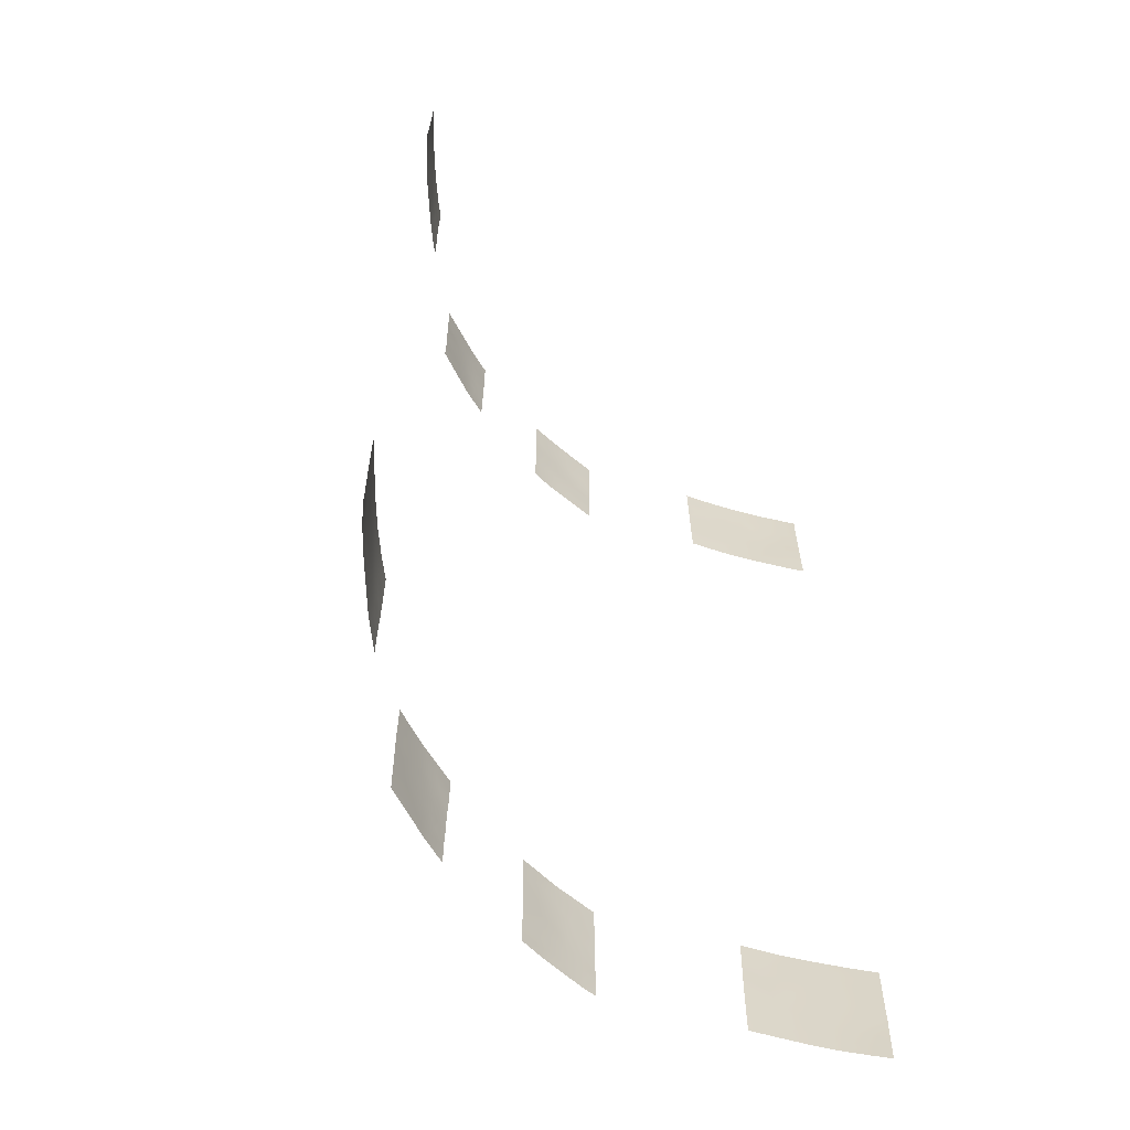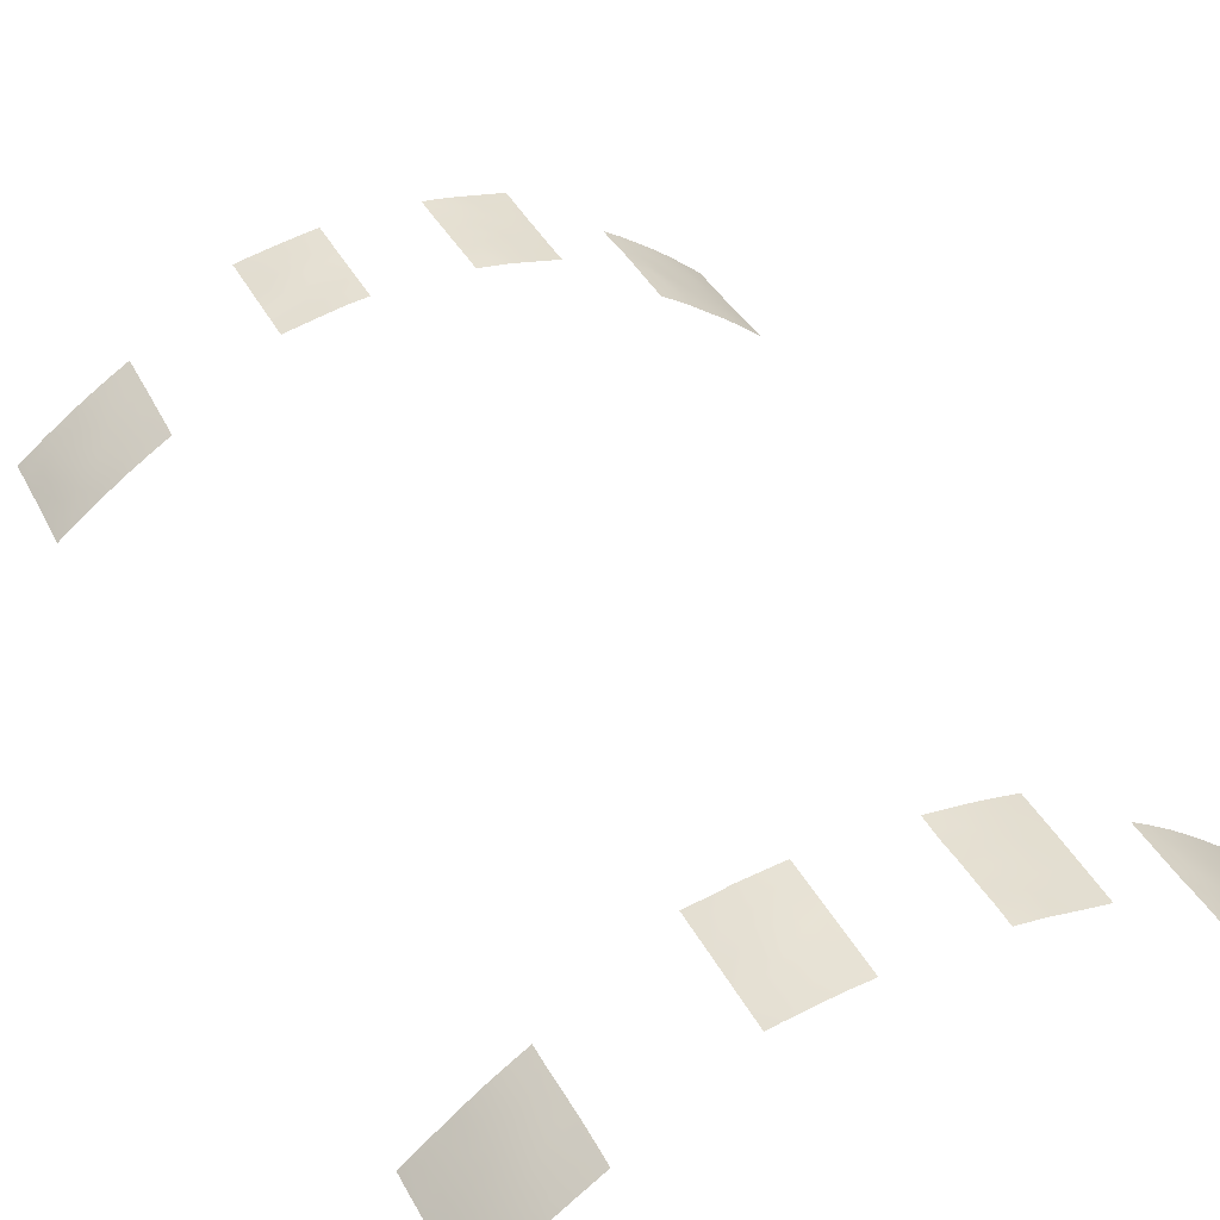
<metadata>
{"format":"obj","ext":"obj","renderer":"f3d","projection":"perspective","resolution":1024,"background":"white","views":[{"elev":-61.3,"azim":-51.0,"up":"+Z"},{"elev":40.9,"azim":153.9,"up":"+Y"}]}
</metadata>
<code>
v 31.27 33.92 39.41
v 32.24 33.2 41.17
v 5.317 47.93 -43.04
v -33.73 30.72 47.83
v -32.33 32 47.9
v -7.161 47.47 -48.45
v 35.29 30.72 43.52
v 34.15 31.66 43.2
v -6.094 47.15 38
v -8.188 46.86 38
v -4.967 47.32 38.69
v -6.563 47.12 39.48
v 31.13 34.04 42.7
v 30.4 34.56 40.97
v -13.54 46.17 -49.45
v -13.55 46.19 -46.97
v -27.42 36.49 -41.55
v 31.46 34.22 -44.95
v 31.22 34.4 -43.13
v 25.01 38.72 -45.36
v 26.37 37.83 -46.42
v -10.75 46.31 38
v 32.06 33.23 48.16
v -33.12 32.04 -50
v 35.23 30.72 47.46
v 31.44 33.78 44.34
v 27.59 36.42 45.72
v -10.78 46.73 -50
v -11.35 46.63 -50
v -13.54 46.17 -50
v -5.842 47.67 -50
v -5.209 47.74 -50
v 23.96 38.72 41.59
v -5.135 47.61 -40.86
v -8.555 47.2 -43.98
v -7.326 47.4 -42.64
v -6.374 47.47 -41.19
v -9.552 47.03 -45.82
v -6.753 47.53 -46.87
v -5.183 47.7 -43.31
v -8.29 47.28 -50
v -8.855 47.16 -48.82
v -13.48 46.21 -38
v -13.56 46.2 -38.08
v -6.899 47.4 -38
v -7.235 47.35 -39.82
v -6.747 47.5 -44.15
v -5.191 47.71 -45.57
v -5.223 47.76 -47.79
v 32.41 33.05 38
v -9.316 47.05 -38
v -5.137 47.62 -39.9
v -32.16 32.35 39.39
v -8.306 47.24 -40.89
v -9.605 47.01 -41.9
v -23.29 38.72 41.64
v -23.29 38.72 39.84
v 11.18 47.25 -38
v 13.6 46.82 -38
v 13.89 46.78 -38.26
v 13.8 46.63 -50
v 13.82 46.66 -47.94
v 12.53 46.9 -50
v 32.66 33.27 -43.34
v -11.31 46.67 -42.57
v 13.89 46.77 -38
v -33.98 30.72 40.53
v -33.29 31.37 39.86
v 30.05 35.31 -41.96
v 32.36 33.1 45.66
v 13.38 45.9 47.17
v 11.92 46.23 46.02
v -25.35 37.91 -46.63
v -24.02 38.72 -45.45
v -25.81 37.59 -45.14
v -25.02 38.08 -39.86
v -8.36 46.82 40.17
v -10.23 46.42 40.93
v -9.859 46.5 39.29
v -13.57 46.21 -42.28
v -10.44 46.35 50
v -11.91 46.05 48.6
v -9.963 46.46 48.38
v 7.04 47.08 46.67
v -32.64 31.79 43.68
v -31.71 33.18 -45.97
v 27.37 36.62 39.5
v 26.5 37.21 38
v 25.14 38.03 39.42
v -25.92 37.54 -48.31
v -4.936 47.27 44.89
v -7.223 46.96 50
v -8.314 46.76 50
v -8.152 46.79 48.36
v -11.4 46.16 42.36
v 28.98 35.4 50
v 23.86 38.72 45.71
v -28.59 35.02 50
v -28.36 35.21 48.54
v -13.56 46.2 -38
v -5.146 47.63 -38
v -11.15 46.23 46.79
v -13.3 45.75 42.91
v -12.13 45.99 40.89
v 9.188 47.55 -42.7
v -26.85 36.28 50
v -25.65 37.13 48.59
v -9.279 46.59 46.54
v 25.29 37.79 50
v 23.8 38.72 48.24
v 25.2 37.87 48.46
v 26.92 36.85 43.77
v 25.54 37.75 41.49
v 25.24 37.92 43.53
v 7.231 47.8 -41.79
v 30.53 34.48 38
v -9.724 46.51 43.07
v -11.94 46.06 45.58
v 35.69 30.72 -44.94
v 33.32 32.72 -47
v -33.01 32.06 -38
v 32.63 33.24 -50
v -34.55 30.72 -46.41
v 10.26 47.28 -48.81
v -34.57 30.72 -41.43
v -34.56 30.72 -44
v -33.12 31.95 -42.75
v 12.39 46.99 -45.57
v 9.451 47.46 -44.69
v 8.665 46.77 50
v 6.673 47.11 48.62
v 8.282 46.87 47.98
v -30.54 33.48 50
v -29.72 34.13 49.02
v 4.983 47.35 47.08
v 5.001 47.38 44.97
v -10.5 46.86 -44.12
v 6.082 47.25 44.84
v 6.912 47.09 42.89
v -31.33 33.52 -50
v -30.77 33.95 -50
v -31.3 33.53 -49.07
v 11.05 46.33 50
v 11.56 46.26 47.89
v -13.3 45.76 47.04
v 13.83 46.68 -47.04
v 12.39 46.92 -47.61
v -23.96 38.72 -42
v -25.81 37.59 -41.71
v 28.62 35.77 40.97
v -13.29 45.73 45.32
v 25.99 37.45 45.24
v 6.384 47.13 50
v 34.19 31.97 -48.58
v -25.17 37.97 -43.58
v -24.06 38.72 -47.88
v 33 33 -45.29
v -27.99 36.06 -50
v -27.81 36.2 -48.61
v 35.69 30.72 -44.35
v -33.43 31.29 38
v 5.271 47.85 -46.38
v 5.272 47.85 -47.52
v 35.25 30.72 45.6
v 33.86 31.92 44.81
v -31.75 33.12 -43.65
v 5.348 47.98 -38
v 5.864 47.94 -38
v 5.346 47.98 -38.55
v -23.98 38.72 -44.46
v 35.71 30.72 -40.84
v -34.56 30.72 -44.41
v 28.22 35.91 50
v -30.99 33.14 44.46
v -31.04 33.09 46.41
v -32.5 31.86 45.53
v -28.59 35.12 38
v -28.28 35.32 39.22
v 28.76 36.19 -48.21
v -23.96 38.72 -39.74
v 26.65 36.96 48.97
v -13.56 46.2 -40.19
v -10.22 46.89 -39.52
v -26.65 37.03 -43.47
v 24.91 38.08 46.36
v -29.7 34.31 38
v -31.7 32.77 38
v -30.88 33.38 39
v -13.32 45.78 49.25
v -12.93 45.87 50
v -27.51 36.41 -45.21
v -7.875 46.88 43.44
v 11.04 47.26 -39.58
v 12.49 47.02 -41.04
v 33 32.98 -38
v 32.51 33.38 -39.57
v 5.009 47.39 40.32
v 6.623 47.24 39.7
v 33.49 32.6 -38
v 35.16 31.19 -38
v -33.88 30.72 42.89
v -6.335 47.07 48.49
v -4.926 47.25 46.85
v -7.325 46.9 46.6
v 5.332 47.95 -41.09
v 6.866 47.83 -39.62
v -29.81 34.15 41.52
v -28.4 35.24 41.34
v -29.05 35.29 -41.58
v -25.14 37.5 46.8
v 30.4 35.06 -38
v 33.9 32.26 -41.37
v -28.32 35.23 46.51
v 5.033 47.44 38.29
v 5.034 47.44 38
v 5.299 47.42 38
v -25 37.67 44.87
v 13.44 46 38.26
v 13.45 46.01 38
v 13.03 46.09 38
v 26.15 37.98 -44.35
v 31.16 34.46 -38
v 25 38.72 -47.58
v 7.059 47.65 -48.89
v 7.461 47.61 -50
v 7.994 47.55 -50
v 27.47 37.06 -50
v -10.92 46.76 -38
v 35.6 30.72 -47.49
v 34.77 31.51 -47.11
v -26.9 36.26 47.65
v -28.18 35.96 -43.3
v 4.983 47.35 42.6
v -32.24 32.72 -39.68
v -31.85 33.05 -41.51
v -29.11 35.21 -50
v 35.69 30.72 -42.08
v -8.462 46.76 44.75
v -29.7 34.78 -38
v -27.8 36.21 -38
v -30.38 34.23 -40.06
v -31.24 33.54 -38
v -29.06 35.26 -44.9
v -34.06 30.72 38.37
v -34.07 30.72 38
v 28.62 36.41 -38
v 27.6 37.1 -39.63
v -11.61 46.11 39.36
v -13.28 45.72 40.45
v -13.56 46.2 -44.57
v -12.17 46.5 -43.98
v 10.49 46.53 45.88
v 31.85 33.9 -41.52
v -28.38 35.18 44.8
v 9.698 47.53 -38
v -23.31 38.72 46.02
v 23.87 38.72 45.01
v 28.47 35.94 38
v -26.71 36.51 41.96
v -29.7 34.78 -48.64
v -30.68 34 -47.49
v -26.18 36.86 43.72
v 30.06 34.78 44.49
v -23.33 38.72 43.86
v 11.98 46.27 44.13
v -25.72 37.18 39.15
v -24.34 38.07 39.56
v -33.74 30.72 50
v -32.84 31.5 50
v -4.928 47.25 49.01
v 8.848 46.84 42.88
v -11.74 46.58 -46.03
v -24.98 37.59 50
v -4.949 47.29 42.46
v -6.465 47.07 43.31
v 13.44 46 42.12
v 9.784 46.69 41.4
v 7.252 47.2 38
v 12.21 46.23 39.12
v 11.47 46.4 38
v 4.973 47.33 49.34
v -13.31 45.77 50
v 29.45 35.19 42.69
v 13.87 46.74 -40.37
v -10.32 46.37 44.98
v -11.66 46.1 44.01
v 10.83 47.29 -41.62
v 31.39 34.25 -50
v 29.1 35.41 46.18
v 13.43 45.98 44.14
v 11 46.48 42.76
v 30.75 34.24 46.23
v 31.04 33.92 50
v 32.17 33.11 50
v 28.12 36.08 42.57
v 26.87 37.55 -43.02
v 28.62 36.34 -43.68
v 23.99 38.72 40.42
v 13.85 46.71 -44.88
v 25.06 38.72 -42.73
v 25.08 38.72 -42.21
v 27.54 37.05 -45.14
v -26.5 36.64 38
v -26.99 36.29 39.96
v -25.48 37.35 40.81
v -24.78 37.8 38
v -23.3 38.72 38
v -23.3 38.72 47.08
v -23.21 38.72 49.28
v -23.19 38.72 50
v 34.16 31.74 38
v -24.86 38.22 -50
v -30.09 34.46 -46.02
v -25.78 37.57 -38
v 8.35 47.69 -38
v -26.81 36.95 -50
v -33.73 31.44 -39.75
v 5.292 47.88 -45.28
v 7.562 47.67 -44.02
v 13.86 46.73 -42.81
v 23.93 38.72 42.83
v -23.94 38.72 -38
v -24.07 38.72 -50
v 26.91 37.58 -38
v 25.15 38.72 -38
v 25.01 38.72 -50
v 25.02 38.72 -49.41
v 25.59 38.35 -50
v 31.76 33.98 -46.83
v 25.15 38.72 -39.89
v 33.91 32.16 -50
v 10.49 47.21 -50
v -4.965 47.32 38
v 33.02 32.45 50
v -11.79 46.59 -40.8
v -33.74 30.72 47.08
v -34.55 30.72 -50
v -34.54 30.72 -48.05
v -34.51 30.72 -38
v -34.56 30.72 -39.95
v -29.52 34.91 -43.24
v 35.29 30.72 42.13
v -4.964 47.32 40.35
v 13.43 45.98 40.35
v -13.29 45.74 39.6
v -13.3 45.76 38
v -5.531 47.18 50
v -4.922 47.24 50
v 9.402 46.8 38
v 13.37 45.88 49.01
v 13.36 45.86 50
v 12.79 46 50
v 23.76 38.72 50
v 26.68 36.92 50
v 35.33 30.72 40.5
v 35.4 30.72 38.84
v 24.06 38.72 38
v 35.42 30.72 38
v 35.01 30.9 50
v 35.22 30.72 49.47
v 35.21 30.72 50
v 29.55 35.62 -50
v 13.42 45.97 44.78
v 26.51 37.07 47.14
v 5.228 47.77 -50
v 35.72 30.72 -38.31
v 35.71 30.72 -38
v 4.97 47.33 50
v -33.79 30.72 45.24
v 35.57 30.72 -48.93
v 35.16 31.07 -50
v 35.54 30.72 -50
v -11.89 46.52 -48.44
v 33.95 31.77 48.57
v 28.12 36.07 44.28
v 12.31 47.01 -43.3
v 33.07 32.54 39.56
v -10.2 46.87 -47.81
v -8.378 47.25 -47.3
v -26.67 36.99 -39.79
v 29.37 35.29 39.34
v 34.43 31.8 -45.51
v 32.53 33.35 -48.66
v -33.18 31.9 -44.64
v -29.63 34.21 45.41
v -31.58 32.58 50
v -26.86 36.86 -46.79
v -29.49 34.35 43.41
v -28.45 35.73 -39.73
v 12.75 47 -39.21
v -29.7 34.15 47.42
v -30.47 34.18 -44.44
v 30.94 34.62 -39.8
v -12.37 46.46 -39.01
v -33.4 31.72 -46.34
v -6.599 47.03 44.96
v 29.36 35.84 -39.85
v 9.94 46.57 48.24
v -28.85 35.43 -46.83
v 7.851 47.02 41.31
v 26.44 37.87 -41.03
v -26.83 36.32 45.45
v 34.29 31.91 -43.71
v 8.894 47.48 -48.1
v 8.259 47.57 -46.1
v 8.578 46.93 39.74
v -30.96 33.15 48.41
v 9.058 47.6 -40.16
v 25.28 37.96 38
v 29.98 34.74 48.11
v 30.1 35.27 -44.34
v 11.75 46.31 40.91
v -6.714 47.09 41.42
v -33.77 31.42 -48.16
v -25.01 37.68 42.86
v -8.391 46.8 41.92
v 10.51 47.28 -46.49
v -7.52 47.38 -45.6
v 10.85 47.27 -44.1
v -31.08 33.12 42.48
v 6.926 47.68 -47.14
v 7.862 46.98 44.71
v -32.34 32.68 -47.95
v 6.258 47.25 41.35
v 10.4 46.59 39.61
v 28.15 36.01 47.99
v 33.71 31.99 46.75
v 6.38 47.77 -45.31
v 34.26 31.96 -39.35
v -33.11 31.97 -41.01
v 8.88 46.81 46.3
v 26.28 37.89 -48.46
v 28.12 36.71 -41.53
v -29.6 34.35 39.87
v 26.26 37.99 -39.41
v -24.32 38.05 47.76
v -27.7 35.73 43.46
v 30.16 35.2 -46.58
v 28.86 36.14 -46.01
v 9.77 46.68 44.29
v -30.48 34.16 -42.4
v 34.33 31.56 39.65
v 32.76 32.81 43.32
v 30.56 34.88 -48.48
v -32.87 31.68 41.4
v 27.6 37 -47.57
v -8.514 47.18 -39.26
v 26.73 37.01 41.07
v 33.72 32.03 41.63
v -31.41 32.92 40.65
f 10 9 12
f 9 11 12
f 373 16 15
f 19 18 64
f 20 21 221
f 423 395 414
f 289 27 375
f 28 373 29
f 29 373 15
f 29 15 30
f 49 31 32
f 34 52 37
f 47 40 36
f 41 6 42
f 43 44 394
f 45 51 447
f 49 48 39
f 37 54 36
f 272 373 378
f 42 379 378
f 37 46 54
f 48 40 47
f 40 34 37
f 37 36 40
f 57 56 267
f 58 390 59
f 390 60 59
f 61 62 63
f 137 55 65
f 60 66 59
f 73 74 75
f 77 78 79
f 81 82 83
f 10 77 79
f 88 87 89
f 91 203 396
f 92 93 94
f 6 41 31
f 31 49 6
f 117 95 78
f 98 133 134
f 44 43 100
f 101 45 52
f 82 145 102
f 102 83 82
f 83 102 108
f 93 81 83
f 109 353 111
f 117 78 416
f 102 118 285
f 123 338 414
f 417 404 124
f 125 126 127
f 128 419 417
f 196 212 429
f 135 136 138
f 138 233 139
f 140 141 142
f 144 143 398
f 145 118 102
f 146 128 147
f 76 149 148
f 145 151 118
f 156 74 73
f 21 432 446
f 187 53 161
f 164 25 427
f 168 167 169
f 136 233 138
f 173 181 426
f 85 174 176
f 269 5 386
f 177 303 178
f 148 180 76
f 182 80 335
f 335 55 183
f 35 55 137
f 137 38 35
f 110 97 185
f 187 186 188
f 186 434 188
f 189 82 190
f 82 81 190
f 130 153 131
f 390 58 193
f 193 194 390
f 199 429 200
f 201 445 85
f 206 205 115
f 448 87 150
f 211 246 397
f 420 450 207
f 201 67 445
f 134 407 391
f 214 215 216
f 219 218 220
f 419 105 129
f 214 216 198
f 214 198 197
f 20 223 21
f 226 224 225
f 62 146 147
f 24 140 142
f 24 142 423
f 227 362 179
f 228 43 394
f 154 370 230
f 213 231 99
f 234 317 430
f 399 260 159
f 172 123 395
f 172 395 384
f 171 212 237
f 275 396 192
f 240 239 389
f 242 121 234
f 244 245 161
f 249 345 104
f 80 250 251
f 58 255 193
f 184 75 155
f 373 28 378
f 38 418 35
f 126 384 127
f 240 389 380
f 36 35 47
f 111 110 185
f 68 67 244
f 244 161 68
f 331 154 383
f 35 36 55
f 176 175 5
f 26 292 263
f 264 256 217
f 440 265 252
f 266 306 267
f 269 268 4
f 272 38 137
f 137 251 272
f 258 116 381
f 97 257 185
f 203 270 202
f 53 68 161
f 5 269 4
f 250 16 272
f 189 145 82
f 216 278 198
f 280 279 425
f 235 166 441
f 10 12 77
f 131 153 281
f 281 135 131
f 280 220 279
f 19 64 253
f 64 212 253
f 282 189 190
f 283 14 13
f 284 60 390
f 105 419 287
f 419 376 287
f 28 41 42
f 276 290 265
f 292 289 263
f 292 26 70
f 294 293 23
f 51 228 183
f 448 295 112
f 151 103 286
f 53 187 188
f 39 48 418
f 296 221 302
f 253 196 393
f 70 26 443
f 146 299 128
f 38 379 418
f 194 287 376
f 221 296 301
f 296 433 401
f 439 297 302
f 106 107 273
f 303 266 304
f 266 305 304
f 303 304 178
f 267 306 307
f 267 307 57
f 304 259 208
f 208 178 304
f 304 305 259
f 273 436 309
f 266 303 306
f 266 267 305
f 56 264 415
f 273 309 310
f 401 301 296
f 226 332 124
f 235 127 166
f 90 312 156
f 391 213 99
f 65 80 251
f 86 261 313
f 314 240 380
f 93 83 94
f 83 108 94
f 202 92 94
f 94 204 202
f 207 434 208
f 159 158 316
f 193 287 194
f 297 296 302
f 105 319 129
f 319 3 428
f 405 129 319
f 320 284 194
f 257 321 114
f 114 152 257
f 90 159 316
f 314 76 322
f 90 316 312
f 156 312 323
f 322 76 180
f 434 186 178
f 393 397 69
f 21 446 302
f 246 324 247
f 129 405 417
f 399 261 260
f 261 399 313
f 327 326 328
f 432 327 328
f 223 327 432
f 234 235 241
f 235 441 241
f 247 435 401
f 70 427 23
f 8 7 165
f 254 388 437
f 125 127 430
f 96 410 293
f 176 174 175
f 116 50 1
f 63 62 147
f 156 73 90
f 171 429 212
f 295 375 112
f 11 9 333
f 232 184 17
f 320 194 376
f 321 33 114
f 135 138 84
f 427 374 23
f 441 209 241
f 149 17 184
f 7 164 165
f 238 108 285
f 165 427 70
f 329 438 444
f 335 65 55
f 22 10 79
f 4 336 5
f 336 176 5
f 221 21 302
f 177 178 186
f 24 414 337
f 414 338 337
f 155 75 74
f 155 74 170
f 121 317 234
f 121 339 317
f 339 340 317
f 250 272 251
f 13 2 443
f 243 232 341
f 232 17 209
f 166 392 441
f 341 209 441
f 12 11 343
f 220 218 279
f 218 344 279
f 346 22 248
f 347 270 348
f 233 197 424
f 181 111 364
f 396 204 238
f 1 50 377
f 114 33 113
f 113 298 89
f 253 212 196
f 223 432 21
f 350 351 352
f 88 258 87
f 111 353 110
f 354 181 173
f 429 199 195
f 298 357 89
f 109 111 181
f 439 438 411
f 181 354 109
f 96 173 426
f 300 20 221
f 205 3 115
f 355 342 449
f 438 329 18
f 119 160 382
f 254 213 385
f 231 106 99
f 106 231 107
f 271 139 400
f 356 442 311
f 311 358 356
f 359 360 361
f 44 182 394
f 182 335 394
f 334 374 359
f 374 25 360
f 360 359 374
f 229 119 230
f 377 442 449
f 141 236 260
f 260 142 141
f 71 144 72
f 3 318 428
f 232 191 184
f 191 232 243
f 69 19 253
f 117 238 285
f 285 286 117
f 195 222 196
f 283 295 150
f 150 14 283
f 95 117 286
f 362 288 444
f 55 36 54
f 363 71 72
f 265 440 291
f 305 415 259
f 106 98 99
f 170 148 155
f 279 344 412
f 332 63 124
f 148 149 155
f 340 125 317
f 206 168 169
f 169 205 206
f 225 224 365
f 224 163 365
f 243 399 191
f 343 274 413
f 12 343 413
f 86 423 261
f 413 274 275
f 416 413 275
f 274 91 275
f 103 95 286
f 149 76 380
f 17 149 380
f 426 289 410
f 261 423 142
f 142 260 261
f 147 417 124
f 434 207 450
f 118 151 286
f 108 102 285
f 118 286 285
f 78 104 248
f 239 242 241
f 313 243 392
f 290 363 265
f 431 84 422
f 143 130 398
f 349 280 425
f 399 159 387
f 123 414 395
f 185 257 152
f 248 22 79
f 248 79 78
f 252 265 72
f 155 149 184
f 319 105 115
f 200 366 367
f 27 364 152
f 364 111 185
f 185 152 364
f 144 352 143
f 153 368 281
f 71 350 144
f 350 352 144
f 19 69 411
f 160 237 403
f 334 294 23
f 277 412 291
f 336 369 176
f 27 426 364
f 423 86 395
f 255 408 193
f 408 287 193
f 175 391 407
f 224 404 421
f 80 65 335
f 154 331 371
f 204 94 108
f 230 119 382
f 157 329 120
f 23 292 70
f 370 154 371
f 370 229 230
f 195 196 429
f 255 315 408
f 370 371 372
f 295 448 150
f 295 283 375
f 263 13 26
f 103 249 104
f 369 201 85
f 49 39 6
f 242 234 241
f 243 313 399
f 270 347 202
f 347 92 202
f 431 132 84
f 299 320 376
f 3 319 115
f 373 272 16
f 165 164 427
f 378 28 42
f 379 38 378
f 98 134 99
f 104 95 103
f 95 104 78
f 113 448 112
f 383 122 331
f 174 420 388
f 131 132 130
f 132 131 84
f 139 422 138
f 422 139 271
f 381 150 87
f 152 114 112
f 68 53 445
f 382 160 403
f 392 166 86
f 166 384 86
f 174 385 175
f 386 5 407
f 179 438 439
f 387 159 90
f 399 387 191
f 254 385 388
f 17 389 209
f 388 385 174
f 436 273 107
f 87 258 381
f 213 391 385
f 394 183 228
f 233 424 139
f 236 159 260
f 159 236 158
f 384 395 86
f 389 239 241
f 133 407 134
f 64 18 157
f 329 157 18
f 35 418 47
f 384 126 172
f 384 166 127
f 17 380 389
f 383 154 120
f 2 14 1
f 14 2 13
f 222 211 393
f 397 393 211
f 284 390 194
f 289 375 263
f 259 437 208
f 394 335 183
f 393 69 253
f 154 230 120
f 379 6 39
f 6 379 42
f 301 300 221
f 402 217 210
f 157 403 64
f 12 413 77
f 377 50 311
f 406 400 198
f 134 391 99
f 251 137 65
f 314 380 76
f 408 315 206
f 206 115 408
f 405 428 421
f 349 406 278
f 400 406 277
f 437 207 208
f 410 23 293
f 133 386 407
f 407 5 175
f 147 124 63
f 275 91 396
f 396 238 192
f 406 349 425
f 168 206 315
f 329 444 383
f 329 383 120
f 90 73 387
f 191 387 75
f 232 209 341
f 8 342 7
f 345 248 104
f 248 345 346
f 105 408 115
f 204 108 238
f 377 449 2
f 409 88 89
f 439 411 297
f 426 410 96
f 23 410 292
f 64 403 212
f 19 411 18
f 18 411 438
f 437 259 262
f 213 254 402
f 403 157 382
f 120 382 157
f 271 400 277
f 247 401 433
f 207 388 420
f 238 117 192
f 69 397 433
f 398 132 431
f 402 231 213
f 231 402 210
f 342 8 449
f 330 301 401
f 450 53 188
f 389 241 209
f 279 412 425
f 150 381 14
f 262 402 437
f 402 262 217
f 341 392 243
f 410 289 292
f 408 105 287
f 434 450 188
f 392 86 313
f 411 69 297
f 403 237 212
f 344 276 412
f 291 412 276
f 426 181 364
f 224 226 404
f 175 385 391
f 404 417 405
f 230 382 120
f 375 283 263
f 192 416 275
f 414 24 423
f 272 378 38
f 416 77 413
f 416 78 77
f 128 417 147
f 203 202 204
f 422 440 431
f 203 204 396
f 446 179 439
f 446 439 302
f 436 308 309
f 217 262 415
f 247 324 435
f 196 222 393
f 299 376 128
f 39 418 379
f 84 131 135
f 406 198 278
f 398 252 144
f 416 192 117
f 47 418 48
f 419 129 417
f 421 162 163
f 46 447 54
f 85 420 174
f 163 224 421
f 138 422 84
f 400 424 198
f 406 425 277
f 289 426 27
f 427 25 374
f 165 443 8
f 319 428 405
f 374 334 23
f 424 197 198
f 33 298 113
f 415 262 259
f 421 404 405
f 283 13 263
f 376 419 128
f 424 400 139
f 318 162 428
f 421 428 162
f 433 397 247
f 425 412 277
f 443 26 13
f 75 387 73
f 234 430 235
f 432 328 227
f 125 430 317
f 1 14 381
f 184 191 75
f 432 227 446
f 235 430 127
f 210 107 231
f 297 433 296
f 388 207 437
f 1 381 116
f 398 431 252
f 69 433 297
f 217 415 264
f 247 397 246
f 89 87 448
f 70 443 165
f 434 178 208
f 435 330 401
f 1 377 2
f 437 402 254
f 440 422 271
f 308 436 256
f 435 324 325
f 330 435 325
f 440 252 431
f 355 442 356
f 442 377 311
f 442 355 449
f 341 441 392
f 8 443 449
f 291 440 271
f 369 85 176
f 444 288 383
f 383 288 122
f 291 271 277
f 113 89 448
f 444 438 179
f 362 444 179
f 276 265 291
f 445 420 85
f 113 112 114
f 436 107 210
f 46 37 52
f 210 217 256
f 179 446 227
f 436 210 256
f 45 46 52
f 45 447 46
f 447 51 183
f 445 67 68
f 398 130 132
f 72 265 363
f 183 55 54
f 54 447 183
f 449 443 2
f 124 404 226
f 89 357 409
f 53 450 445
f 112 375 27
f 200 429 171
f 144 252 72
f 200 171 366
f 450 420 445
f 112 27 152
f 56 415 305
f 56 305 267

</code>
